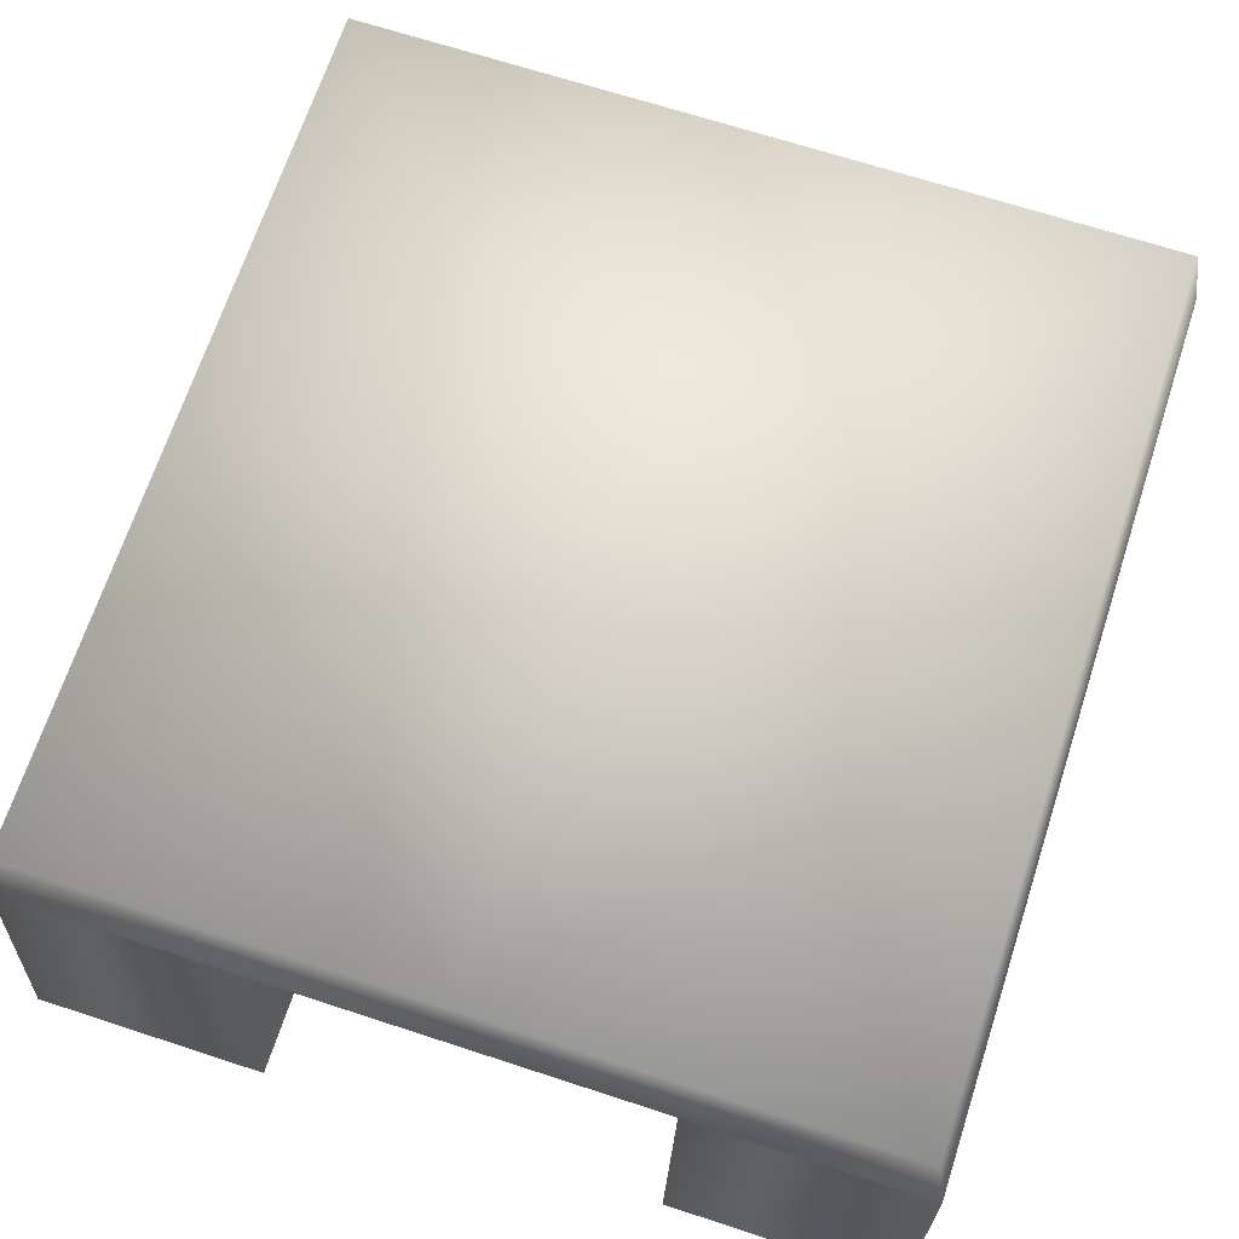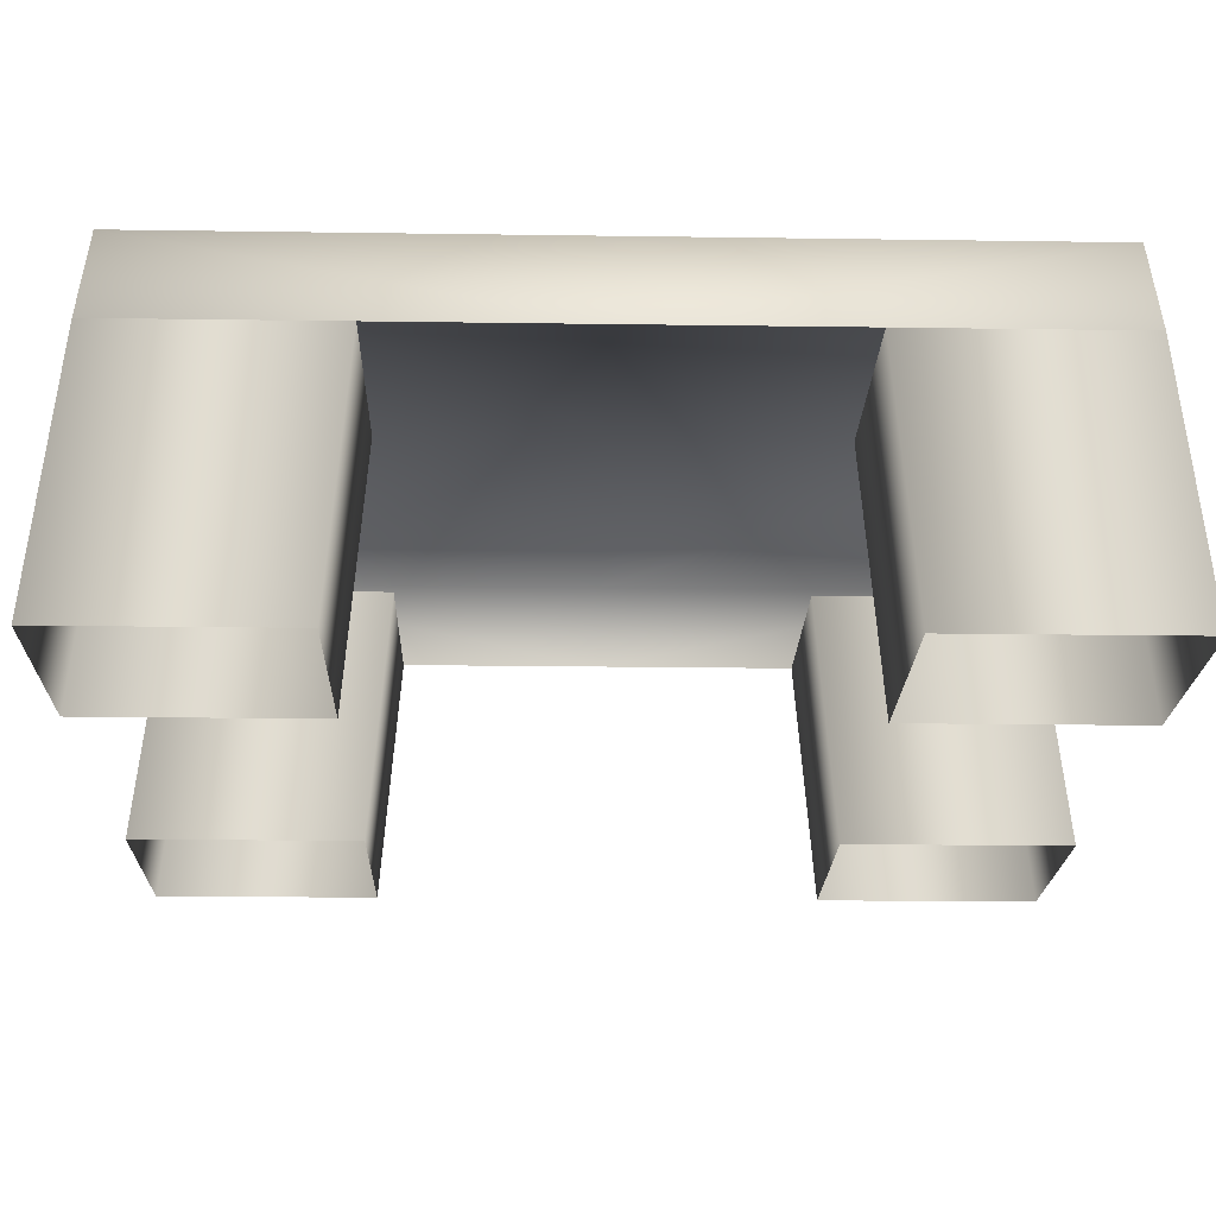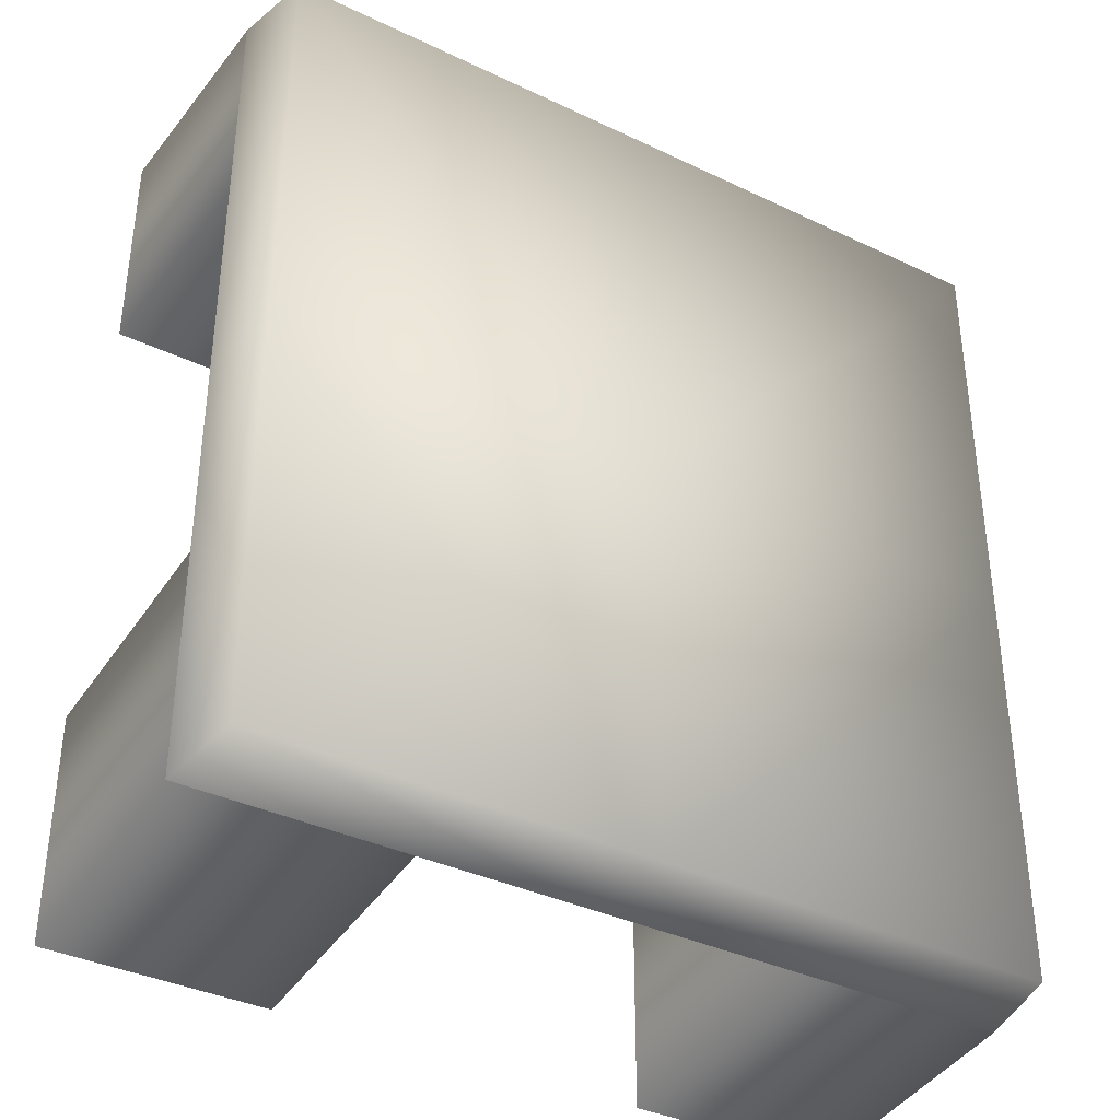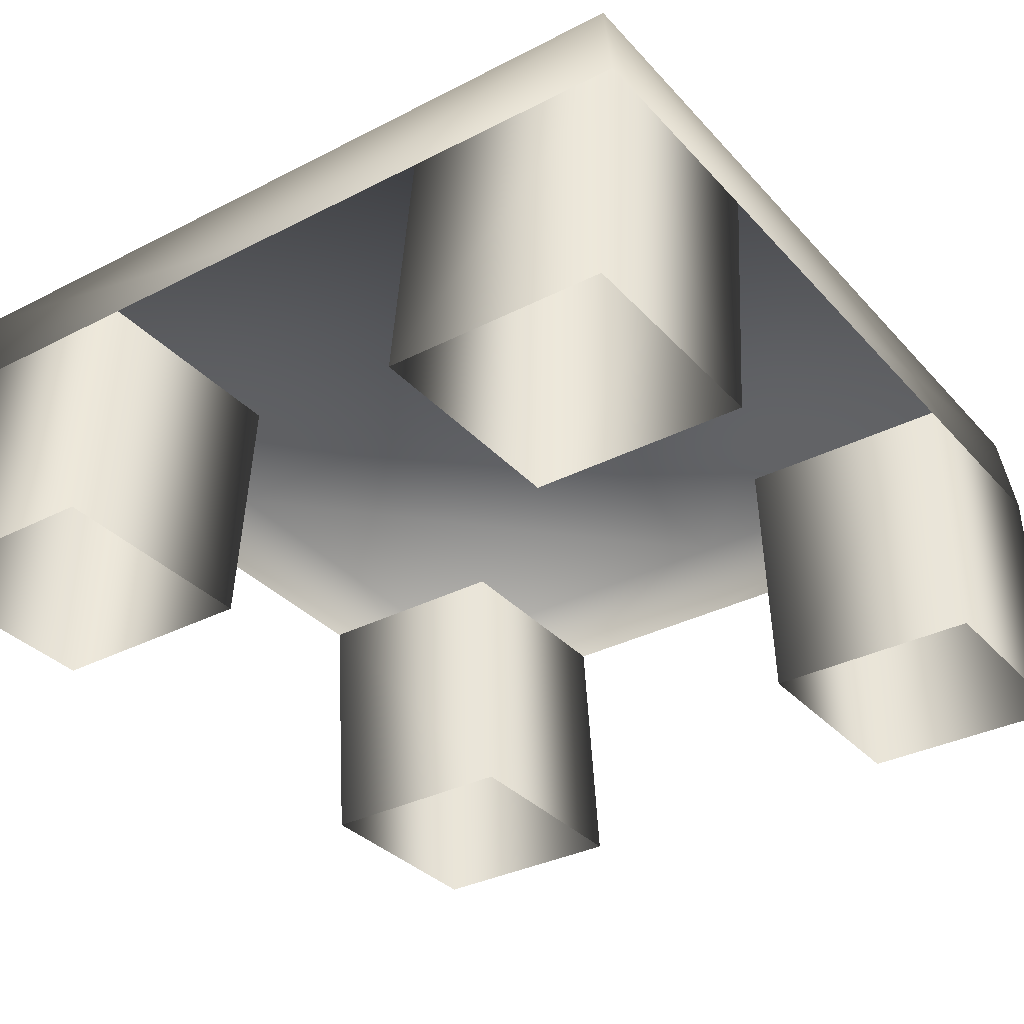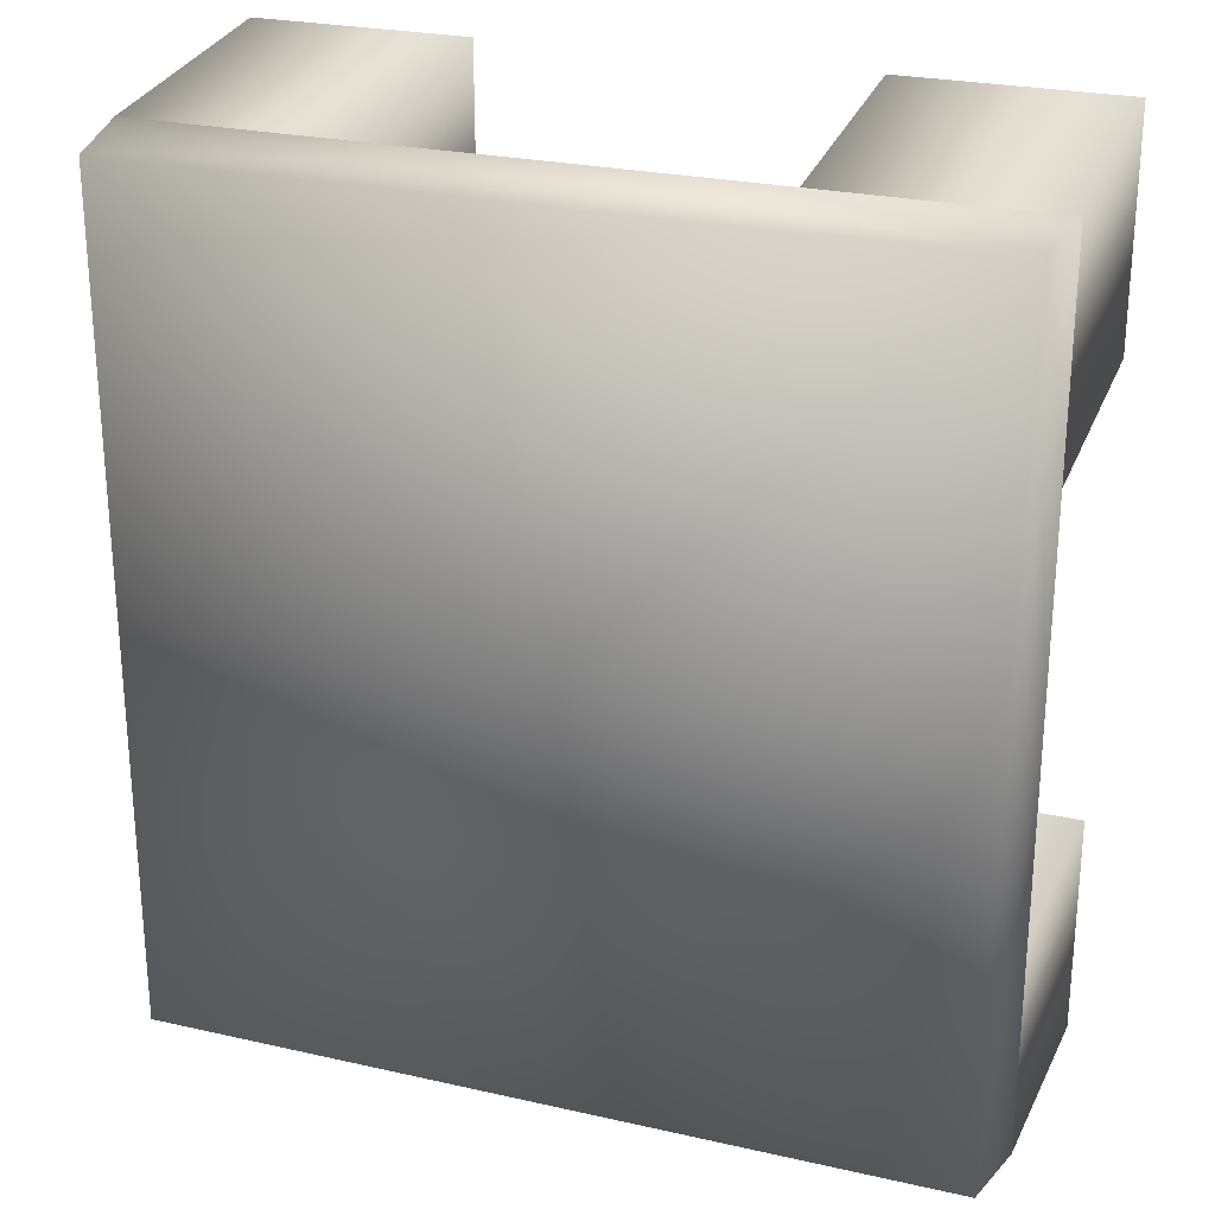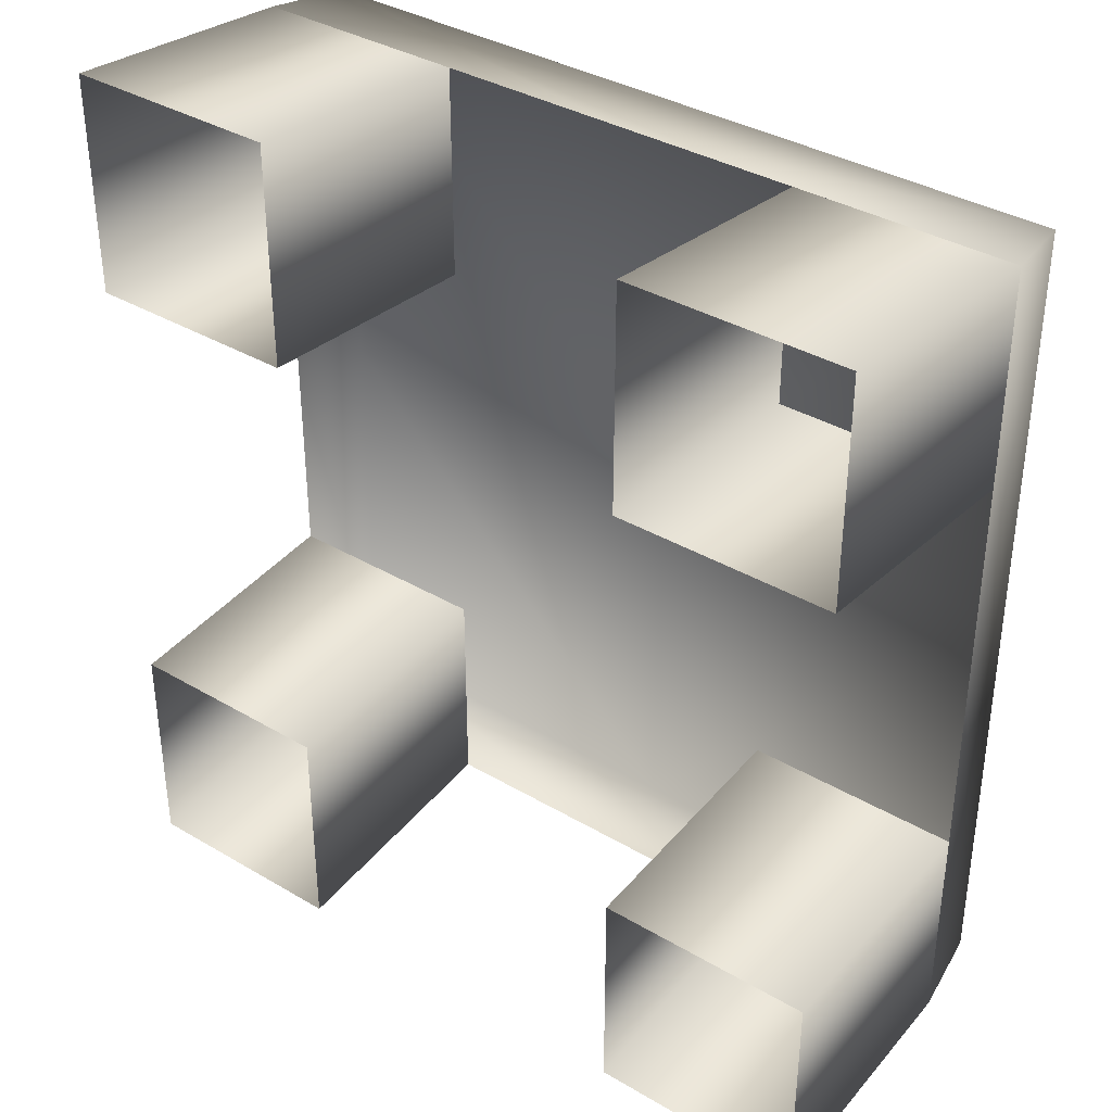
<metadata>
{"format":"obj","ext":"obj","renderer":"f3d","projection":"perspective","resolution":1024,"background":"white","views":[{"elev":68.3,"azim":-161.9,"up":"+Y"},{"elev":-20.3,"azim":88.5,"up":"+Y"},{"elev":-36.9,"azim":148.3,"up":"+Z"},{"elev":-33.7,"azim":35.1,"up":"+Y"},{"elev":25.3,"azim":-159.9,"up":"+Z"},{"elev":36.6,"azim":37.4,"up":"+Z"}]}
</metadata>
<code>
g obj_table1
v -0.0912 -5.28e-07 0.5035
v -0.09148 0.5629 0.443
v 0.3969 0.5629 0.443
v 0.3959 -5.28e-07 0.5035
v 0.3959 -6.146e-07 -8.184e-14
v 0.3969 0.5629 -0.04537
v -0.09148 0.5629 0.443
v -0.0912 -5.28e-07 0.5035
v -0.0912 -6.146e-07 -8.184e-14
v -0.09148 0.5629 -0.04537
v 0.3969 0.5629 -0.04537
v 0.3959 -6.146e-07 -8.184e-14
v -0.9284 -5.28e-07 0.5035
v -1.418 0.5629 0.443
v -0.9292 0.5629 0.443
v -1.416 -5.28e-07 0.5035
v -1.416 -6.146e-07 -8.184e-14
v -1.418 0.5629 -0.04537
v -0.9292 0.5629 0.443
v -0.9284 -6.146e-07 -8.184e-14
v -0.9284 -5.28e-07 0.5035
v -0.9292 0.5629 -0.04537
v -1.418 0.5629 -0.04537
v -1.416 -6.146e-07 -8.184e-14
v -0.0912 -2.598e-07 -1.51
v 0.3969 0.5629 -1.45
v -0.09148 0.5629 -1.45
v 0.3959 -2.598e-07 -1.51
v 0.3959 -3.269e-07 -1.007
v 0.3969 0.5629 -0.9616
v -0.09148 0.5629 -1.45
v -0.0912 -3.269e-07 -1.007
v -0.0912 -2.598e-07 -1.51
v -0.09148 0.5629 -0.9616
v 0.3969 0.5629 -0.9616
v 0.3959 -3.269e-07 -1.007
v -0.9284 -2.598e-07 -1.51
v -0.9292 0.5629 -1.45
v -1.418 0.5629 -1.45
v -1.416 -2.598e-07 -1.51
v -1.416 -4.805e-07 -1.007
v -1.418 0.5629 -0.9616
v -0.9292 0.5629 -1.45
v -0.9284 -2.598e-07 -1.51
v -0.9284 -4.805e-07 -1.007
v -0.9292 0.5629 -0.9616
v -1.418 0.5629 -0.9616
v -1.416 -4.805e-07 -1.007
v -1.387 0.7506 0.4228
v -1.418 0.5629 0.443
v -1.418 0.5629 -0.5035
v -1.387 0.7506 -0.5035
v -1.387 0.7506 -1.43
v -1.418 0.5629 -1.45
v -0.4967 0.7506 -1.43
v -0.4967 0.7506 -0.5035
v -0.4967 0.7506 0.4228
v 0.3666 0.7506 0.4228
v 0.3666 0.7506 -0.5035
v 0.3666 0.7506 -1.43
v 0.3969 0.5629 -0.5035
v 0.3969 0.5629 0.443
v 0.3969 0.5629 -1.45
v -0.4967 0.5629 0.443
v -1.418 0.5629 0.443
v -1.387 0.7506 0.4228
v -0.4967 0.7506 0.4228
v 0.3666 0.7506 0.4228
v 0.3969 0.5629 0.443
v -1.387 0.7506 -1.43
v -1.418 0.5629 -1.45
v -0.4967 0.5629 -1.45
v -0.4967 0.7506 -1.43
v 0.3666 0.7506 -1.43
v 0.3969 0.5629 -1.45
g obj_table1_0
f 3 2 1
f 4 3 1
f 4 5 3
f 5 6 3
f 9 8 7
f 10 9 7
f 9 10 11
f 12 9 11
f 15 14 13
f 14 16 13
f 17 16 14
f 18 17 14
f 21 20 19
f 20 22 19
f 22 20 23
f 20 24 23
f 27 26 25
f 26 28 25
f 29 28 26
f 30 29 26
f 33 32 31
f 32 34 31
f 34 32 35
f 32 36 35
f 39 38 37
f 40 39 37
f 40 41 39
f 41 42 39
f 45 44 43
f 46 45 43
f 45 46 47
f 48 45 47
f 51 50 49
f 52 51 49
f 52 53 51
f 53 54 51
f 55 53 52
f 56 52 49
f 56 55 52
f 57 56 49
f 56 57 58
f 55 56 59
f 59 56 58
f 60 55 59
f 61 59 58
f 60 59 61
f 62 61 58
f 63 60 61
f 66 65 64
f 67 66 64
f 68 67 64
f 69 68 64
f 72 71 70
f 73 72 70
f 72 73 74
f 75 72 74

</code>
